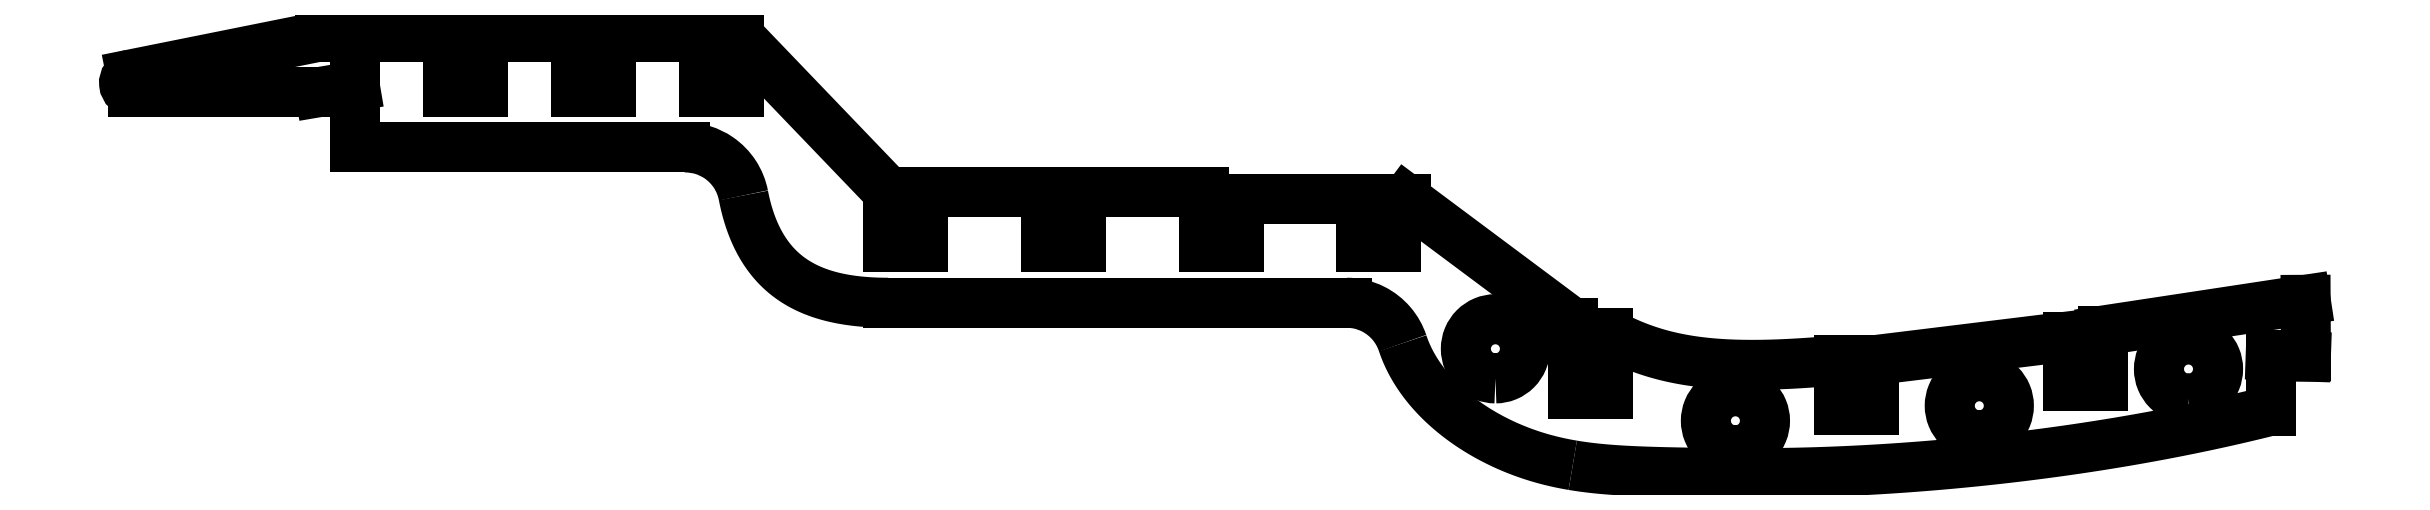
<metadata>
{"format":"dxf","ext":"dxf","renderer":"ezdxf+matplotlib","layout":"modelspace","background":"white","min_lineweight":24,"dpi":150}
</metadata>
<code>
0
SECTION
2
ENTITIES
0
SPLINE
8
0
70
1064
71
3
72
38
73
34
74
0
42
1e-09
43
1e-10
44
1e-10
40
0
40
0
40
0
40
0
40
0.09403
40
0.09403
40
0.1881
40
0.1881
40
0.2822
40
0.2822
40
0.3763
40
0.3763
40
0.4704
40
0.4704
40
0.5644
40
0.5644
40
0.6585
40
0.6585
40
0.7525
40
0.7525
40
0.8465
40
0.8465
40
0.9406
40
0.9406
40
1.035
40
1.035
40
1.129
40
1.129
40
1.223
40
1.223
40
1.317
40
1.317
40
1.411
40
1.411
40
1.505
40
1.505
40
1.505
40
1.505
10
0.55
20
-1.999
30
0
10
0.5377
20
-1.999
30
0
10
0.5231
20
-1.996
30
0
10
0.5003
20
-1.987
30
0
10
0.488
20
-1.979
30
0
10
0.4706
20
-1.961
30
0
10
0.4623
20
-1.949
30
0
10
0.4529
20
-1.926
30
0
10
0.45
20
-1.911
30
0
10
0.45
20
-1.887
30
0
10
0.4529
20
-1.872
30
0
10
0.4623
20
-1.849
30
0
10
0.4706
20
-1.837
30
0
10
0.488
20
-1.82
30
0
10
0.5003
20
-1.811
30
0
10
0.5231
20
-1.802
30
0
10
0.5377
20
-1.799
30
0
10
0.5623
20
-1.799
30
0
10
0.5769
20
-1.802
30
0
10
0.5997
20
-1.811
30
0
10
0.612
20
-1.82
30
0
10
0.6294
20
-1.837
30
0
10
0.6377
20
-1.849
30
0
10
0.6471
20
-1.872
30
0
10
0.65
20
-1.887
30
0
10
0.65
20
-1.911
30
0
10
0.6471
20
-1.926
30
0
10
0.6377
20
-1.949
30
0
10
0.6294
20
-1.961
30
0
10
0.612
20
-1.979
30
0
10
0.5997
20
-1.987
30
0
10
0.5769
20
-1.996
30
0
10
0.5623
20
-1.999
30
0
10
0.55
20
-1.999
30
0
0
SPLINE
8
0
70
1064
71
3
72
38
73
34
74
0
42
1e-09
43
1e-10
44
1e-10
40
0
40
0
40
0
40
0
40
0.09403
40
0.09403
40
0.1881
40
0.1881
40
0.2822
40
0.2822
40
0.3763
40
0.3763
40
0.4704
40
0.4704
40
0.5644
40
0.5644
40
0.6585
40
0.6585
40
0.7525
40
0.7525
40
0.8465
40
0.8465
40
0.9406
40
0.9406
40
1.035
40
1.035
40
1.129
40
1.129
40
1.223
40
1.223
40
1.317
40
1.317
40
1.411
40
1.411
40
1.505
40
1.505
40
1.505
40
1.505
10
1.374
20
-1.948
30
0
10
1.362
20
-1.948
30
0
10
1.348
20
-1.945
30
0
10
1.325
20
-1.936
30
0
10
1.312
20
-1.928
30
0
10
1.295
20
-1.91
30
0
10
1.287
20
-1.898
30
0
10
1.277
20
-1.875
30
0
10
1.274
20
-1.861
30
0
10
1.274
20
-1.836
30
0
10
1.277
20
-1.821
30
0
10
1.287
20
-1.799
30
0
10
1.295
20
-1.786
30
0
10
1.312
20
-1.769
30
0
10
1.325
20
-1.761
30
0
10
1.348
20
-1.751
30
0
10
1.362
20
-1.748
30
0
10
1.387
20
-1.748
30
0
10
1.401
20
-1.751
30
0
10
1.424
20
-1.761
30
0
10
1.436
20
-1.769
30
0
10
1.454
20
-1.786
30
0
10
1.462
20
-1.799
30
0
10
1.472
20
-1.821
30
0
10
1.474
20
-1.836
30
0
10
1.474
20
-1.861
30
0
10
1.472
20
-1.875
30
0
10
1.462
20
-1.898
30
0
10
1.454
20
-1.91
30
0
10
1.436
20
-1.928
30
0
10
1.424
20
-1.936
30
0
10
1.401
20
-1.945
30
0
10
1.387
20
-1.948
30
0
10
1.374
20
-1.948
30
0
0
SPLINE
8
0
70
1064
71
3
72
38
73
34
74
0
42
1e-09
43
1e-10
44
1e-10
40
0
40
0
40
0
40
0
40
0.09402
40
0.09402
40
0.1881
40
0.1881
40
0.2822
40
0.2822
40
0.3763
40
0.3763
40
0.4704
40
0.4704
40
0.5645
40
0.5645
40
0.6585
40
0.6585
40
0.7526
40
0.7526
40
0.8466
40
0.8466
40
0.9406
40
0.9406
40
1.035
40
1.035
40
1.129
40
1.129
40
1.223
40
1.223
40
1.317
40
1.317
40
1.411
40
1.411
40
1.505
40
1.505
40
1.505
40
1.505
10
2.082
20
-1.824
30
0
10
2.069
20
-1.824
30
0
10
2.055
20
-1.821
30
0
10
2.032
20
-1.812
30
0
10
2.02
20
-1.804
30
0
10
2.002
20
-1.786
30
0
10
1.994
20
-1.774
30
0
10
1.984
20
-1.751
30
0
10
1.982
20
-1.737
30
0
10
1.982
20
-1.712
30
0
10
1.984
20
-1.697
30
0
10
1.994
20
-1.674
30
0
10
2.002
20
-1.662
30
0
10
2.02
20
-1.645
30
0
10
2.032
20
-1.636
30
0
10
2.055
20
-1.627
30
0
10
2.069
20
-1.624
30
0
10
2.094
20
-1.624
30
0
10
2.108
20
-1.627
30
0
10
2.131
20
-1.636
30
0
10
2.144
20
-1.645
30
0
10
2.161
20
-1.662
30
0
10
2.169
20
-1.674
30
0
10
2.179
20
-1.697
30
0
10
2.182
20
-1.712
30
0
10
2.182
20
-1.737
30
0
10
2.179
20
-1.751
30
0
10
2.169
20
-1.774
30
0
10
2.161
20
-1.786
30
0
10
2.144
20
-1.804
30
0
10
2.131
20
-1.812
30
0
10
2.108
20
-1.821
30
0
10
2.094
20
-1.824
30
0
10
2.082
20
-1.824
30
0
0
SPLINE
8
0
70
1064
71
3
72
38
73
34
74
0
42
1e-09
43
1e-10
44
1e-10
40
0
40
0
40
0
40
0
40
0.09404
40
0.09404
40
0.1881
40
0.1881
40
0.2822
40
0.2822
40
0.3763
40
0.3763
40
0.4704
40
0.4704
40
0.5645
40
0.5645
40
0.6585
40
0.6585
40
0.7526
40
0.7526
40
0.8466
40
0.8466
40
0.9406
40
0.9406
40
1.035
40
1.035
40
1.129
40
1.129
40
1.223
40
1.223
40
1.317
40
1.317
40
1.411
40
1.411
40
1.505
40
1.505
40
1.505
40
1.505
10
-0.2614
20
-1.756
30
0
10
-0.2737
20
-1.756
30
0
10
-0.2882
20
-1.753
30
0
10
-0.311
20
-1.743
30
0
10
-0.3233
20
-1.735
30
0
10
-0.3408
20
-1.718
30
0
10
-0.349
20
-1.705
30
0
10
-0.3585
20
-1.683
30
0
10
-0.3614
20
-1.668
30
0
10
-0.3614
20
-1.643
30
0
10
-0.3585
20
-1.629
30
0
10
-0.349
20
-1.606
30
0
10
-0.3408
20
-1.594
30
0
10
-0.3233
20
-1.576
30
0
10
-0.311
20
-1.568
30
0
10
-0.2882
20
-1.558
30
0
10
-0.2737
20
-1.556
30
0
10
-0.249
20
-1.556
30
0
10
-0.2345
20
-1.558
30
0
10
-0.2117
20
-1.568
30
0
10
-0.1994
20
-1.576
30
0
10
-0.1819
20
-1.594
30
0
10
-0.1737
20
-1.606
30
0
10
-0.1642
20
-1.629
30
0
10
-0.1614
20
-1.643
30
0
10
-0.1614
20
-1.668
30
0
10
-0.1642
20
-1.683
30
0
10
-0.1737
20
-1.705
30
0
10
-0.1819
20
-1.718
30
0
10
-0.1994
20
-1.735
30
0
10
-0.2117
20
-1.743
30
0
10
-0.2345
20
-1.753
30
0
10
-0.249
20
-1.756
30
0
10
-0.2614
20
-1.756
30
0
0
LINE
8
0
10
-2.314
20
-1.312
30
0
11
-2.314
21
-1.125
31
0
0
LINE
8
0
10
-2.314
20
-1.125
30
0
11
-2.818
21
-0.6
31
0
0
LINE
8
0
10
-2.818
20
-0.6
30
0
11
-2.818
21
-0.7875
31
0
0
LINE
8
0
10
-2.818
20
-0.7875
30
0
11
-2.936
21
-0.7875
31
0
0
LINE
8
0
10
-2.936
20
-0.7875
30
0
11
-2.936
21
-0.6
31
0
0
LINE
8
0
10
-2.936
20
-0.6
30
0
11
-3.251
21
-0.6
31
0
0
LINE
8
0
10
-3.251
20
-0.6
30
0
11
-3.251
21
-0.7875
31
0
0
LINE
8
0
10
-3.251
20
-0.7875
30
0
11
-3.369
21
-0.7875
31
0
0
LINE
8
0
10
-3.369
20
-0.7875
30
0
11
-3.369
21
-0.6
31
0
0
LINE
8
0
10
-3.369
20
-0.6
30
0
11
-3.684
21
-0.6
31
0
0
LINE
8
0
10
-3.684
20
-0.6
30
0
11
-3.684
21
-0.7875
31
0
0
LINE
8
0
10
-3.684
20
-0.7875
30
0
11
-3.802
21
-0.7875
31
0
0
LINE
8
0
10
-3.802
20
-0.7875
30
0
11
-3.802
21
-0.6
31
0
0
LINE
8
0
10
-3.802
20
-0.6
30
0
11
-4.235
21
-0.6
31
0
0
LINE
8
0
10
-4.235
20
-0.6
30
0
11
-4.873
21
-0.7281
31
0
0
ARC
8
0
10
-4.867
20
-0.7575
30
0
40
0.03
50
101.4
51
270
0
LINE
8
0
10
-4.867
20
-0.7875
30
0
11
-4.235
21
-0.7875
31
0
0
LINE
8
0
10
-4.235
20
-0.7875
30
0
11
-4.117
21
-0.7675
31
0
0
LINE
8
0
10
-4.117
20
-0.7675
30
0
11
-4.117
21
-0.975
31
0
0
LINE
8
0
10
-4.117
20
-0.975
30
0
11
-3
21
-0.975
31
-1.229e-49
0
SPLINE
8
0
70
1064
71
3
72
14
73
10
74
0
42
1e-09
43
1e-10
44
1e-10
40
0
40
0
40
0
40
0
40
0.1984
40
0.1984
40
0.3969
40
0.3969
40
0.5501
40
0.5501
40
0.7033
40
0.7033
40
0.7033
40
0.7033
10
-2.803
20
-1.137
30
0
10
-2.808
20
-1.112
30
0
10
-2.818
20
-1.087
30
0
10
-2.847
20
-1.044
30
0
10
-2.865
20
-1.025
30
0
10
-2.903
20
-0.9988
30
0
10
-2.921
20
-0.99
30
0
10
-2.96
20
-0.978
30
0
10
-2.98
20
-0.975
30
0
10
-3
20
-0.975
30
0
0
SPLINE
8
0
70
1064
71
5
72
15
73
9
74
0
42
1e-09
43
1e-10
44
1e-10
40
0.2042
40
0.2042
40
0.2042
40
0.2042
40
0.2042
40
0.2042
40
0.4
40
0.6
40
0.8
40
1
40
1
40
1
40
1
40
1
40
1
10
-2.803
20
-1.137
30
0
10
-2.798
20
-1.167
30
0
10
-2.783
20
-1.224
30
0
10
-2.753
20
-1.305
30
0
10
-2.69
20
-1.4
30
0
10
-2.583
20
-1.467
30
0
10
-2.465
20
-1.494
30
0
10
-2.368
20
-1.5
30
0
10
-2.314
20
-1.5
30
0
0
LINE
8
0
10
-2.314
20
-1.5
30
0
11
-0.7647
21
-1.5
31
8.194e-50
0
SPLINE
8
0
70
1064
71
3
72
14
73
10
74
0
42
1e-09
43
1e-10
44
1e-10
40
0
40
0
40
0
40
0
40
0.1984
40
0.1984
40
0.3969
40
0.3969
40
0.5165
40
0.5165
40
0.636
40
0.636
40
0.636
40
0.636
10
-0.575
20
-1.637
30
0
10
-0.5832
20
-1.612
30
0
10
-0.5962
20
-1.589
30
0
10
-0.6302
20
-1.55
30
0
10
-0.6509
20
-1.533
30
0
10
-0.6881
20
-1.515
30
0
10
-0.7029
20
-1.509
30
0
10
-0.7334
20
-1.502
30
0
10
-0.749
20
-1.5
30
0
10
-0.7647
20
-1.5
30
0
0
SPLINE
8
0
70
1064
71
5
72
16
73
10
74
0
42
1e-09
43
1e-10
44
1e-10
40
-0.9527
40
-0.9527
40
-0.9527
40
-0.9527
40
-0.9527
40
-0.9527
40
-0.9333
40
-0.8667
40
-0.8
40
-0.7333
40
-0.7017
40
-0.7017
40
-0.7017
40
-0.7017
40
-0.7017
40
-0.7017
10
-0.575
20
-1.637
30
0
10
-0.5714
20
-1.647
30
0
10
-0.5541
20
-1.694
30
0
10
-0.5109
20
-1.773
30
0
10
-0.4209
20
-1.873
30
0
10
-0.2879
20
-1.962
30
0
10
-0.1579
20
-2.014
30
0
10
-0.06836
20
-2.037
30
0
10
-0.01653
20
-2.047
30
0
10
-8.059e-17
20
-2.049
30
0
0
SPLINE
8
0
70
1064
71
5
72
22
73
16
74
0
42
1e-09
43
1e-10
44
1e-10
40
-0.7017
40
-0.7017
40
-0.7017
40
-0.7017
40
-0.7017
40
-0.7017
40
-0.6667
40
-0.6
40
-0.5333
40
-0.4667
40
-0.4
40
-0.3333
40
-0.2667
40
-0.2
40
-0.1333
40
-0.06667
40
-0
40
-0
40
-0
40
-0
40
-0
40
-0
10
-8.059e-17
20
-2.049
30
0
10
0.01828
20
-2.052
30
0
10
0.0708
20
-2.06
30
0
10
0.1549
20
-2.068
30
0
10
0.2663
20
-2.072
30
0
10
0.4052
20
-2.075
30
0
10
0.5681
20
-2.077
30
0
10
0.7549
20
-2.076
30
0
10
0.9732
20
-2.068
30
0
10
1.222
20
-2.052
30
0
10
1.494
20
-2.024
30
0
10
1.781
20
-1.985
30
0
10
2.014
20
-1.944
30
0
10
2.188
20
-1.907
30
0
10
2.302
20
-1.879
30
0
10
2.359
20
-1.865
30
0
0
LINE
8
0
10
2.359
20
-1.865
30
0
11
2.359
21
-1.678
31
0
0
LINE
8
0
10
2.359
20
-1.678
30
0
11
2.478
21
-1.682
31
0
0
LINE
8
0
10
2.478
20
-1.682
30
0
11
2.478
21
-1.49
31
0
0
LINE
8
0
10
2.478
20
-1.49
30
0
11
1.791
21
-1.594
31
0
0
LINE
8
0
10
1.791
20
-1.594
30
0
11
1.791
21
-1.782
31
0
0
LINE
8
0
10
1.791
20
-1.782
30
0
11
1.673
21
-1.782
31
0
0
LINE
8
0
10
1.673
20
-1.782
30
0
11
1.673
21
-1.614
31
0
0
LINE
8
0
10
1.673
20
-1.614
30
0
11
1.018
21
-1.694
31
0
0
LINE
8
0
10
1.018
20
-1.694
30
0
11
1.018
21
-1.862
31
0
0
LINE
8
0
10
1.018
20
-1.862
30
0
11
0.9
21
-1.862
31
0
0
LINE
8
0
10
0.9
20
-1.862
30
0
11
0.9
21
-1.694
31
0
0
SPLINE
8
0
70
1064
71
5
72
16
73
10
74
0
42
1e-09
43
1e-10
44
1e-10
40
-1
40
-1
40
-1
40
-1
40
-1
40
-1
40
-0.8
40
-0.6
40
-0.4
40
-0.2
40
-0
40
-0
40
-0
40
-0
40
-0
40
-0
10
0.9
20
-1.694
30
0
10
0.8506
20
-1.699
30
0
10
0.7576
20
-1.706
30
0
10
0.6351
20
-1.712
30
0
10
0.5007
20
-1.711
30
0
10
0.3627
20
-1.695
30
0
10
0.2634
20
-1.669
30
0
10
0.1906
20
-1.64
30
0
10
0.1422
20
-1.615
30
0
10
0.1181
20
-1.602
30
0
0
LINE
8
0
10
0.1181
20
-1.602
30
0
11
0.1181
21
-1.809
31
0
0
LINE
8
0
10
0.1181
20
-1.809
30
0
11
0
21
-1.809
31
0
0
LINE
8
0
10
0
20
-1.809
30
0
11
0
21
-1.57
31
0
0
LINE
8
0
10
0
20
-1.57
30
0
11
-0.5625
21
-1.15
31
0
0
LINE
8
0
10
-0.5625
20
-1.15
30
0
11
-0.596
21
-1.15
31
0
0
LINE
8
0
10
-0.596
20
-1.15
30
0
11
-0.596
21
-1.312
31
0
0
LINE
8
0
10
-0.596
20
-1.312
30
0
11
-0.7141
21
-1.312
31
0
0
LINE
8
0
10
-0.7141
20
-1.312
30
0
11
-0.7141
21
-1.15
31
0
0
LINE
8
0
10
-0.7141
20
-1.15
30
0
11
-1.129
21
-1.15
31
0
0
LINE
8
0
10
-1.129
20
-1.15
30
0
11
-1.129
21
-1.312
31
0
0
LINE
8
0
10
-1.129
20
-1.312
30
0
11
-1.247
21
-1.312
31
0
0
LINE
8
0
10
-1.247
20
-1.312
30
0
11
-1.247
21
-1.125
31
0
0
LINE
8
0
10
-1.247
20
-1.125
30
0
11
-1.663
21
-1.125
31
0
0
LINE
8
0
10
-1.663
20
-1.125
30
0
11
-1.663
21
-1.312
31
0
0
LINE
8
0
10
-1.663
20
-1.312
30
0
11
-1.781
21
-1.312
31
0
0
LINE
8
0
10
-1.781
20
-1.312
30
0
11
-1.781
21
-1.125
31
0
0
LINE
8
0
10
-1.781
20
-1.125
30
0
11
-2.196
21
-1.125
31
0
0
LINE
8
0
10
-2.196
20
-1.125
30
0
11
-2.196
21
-1.312
31
0
0
LINE
8
0
10
-2.196
20
-1.312
30
0
11
-2.314
21
-1.312
31
0
0
ENDSEC
0
EOF

</code>
